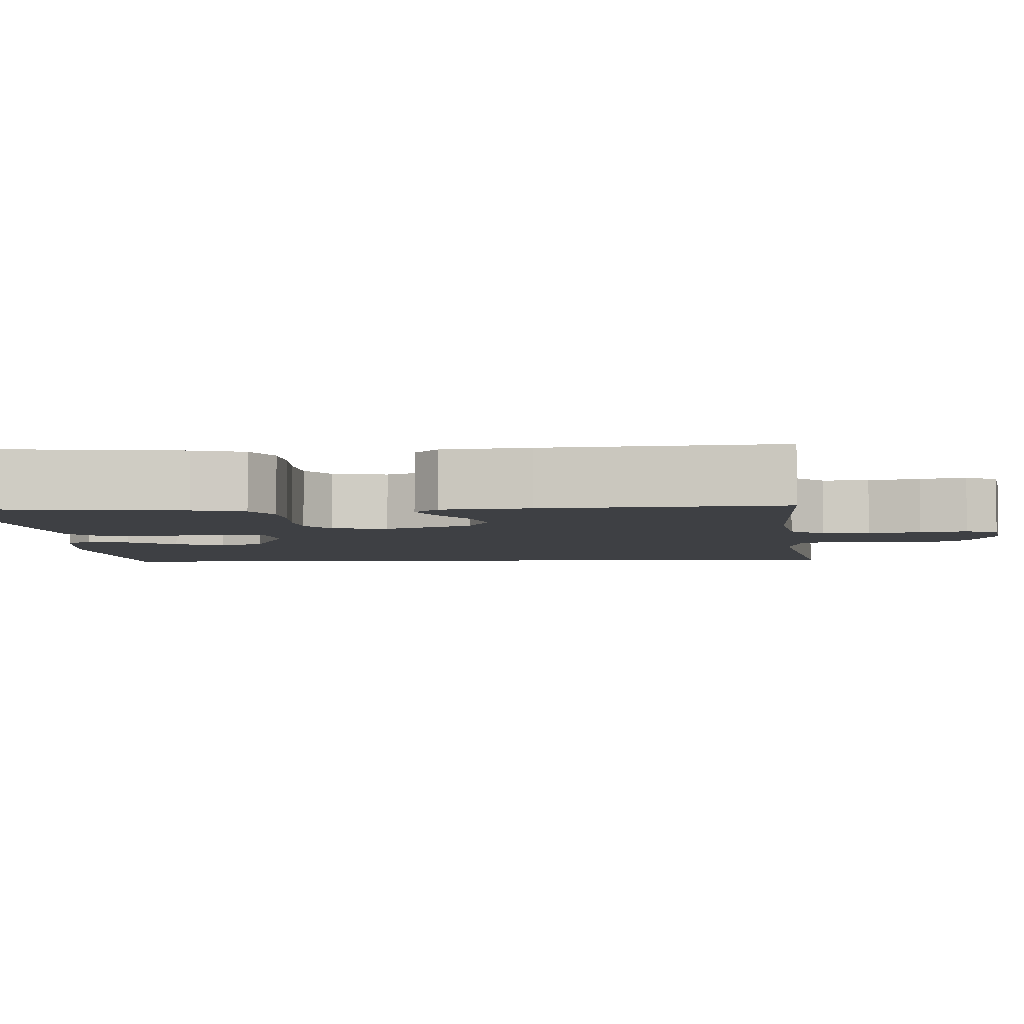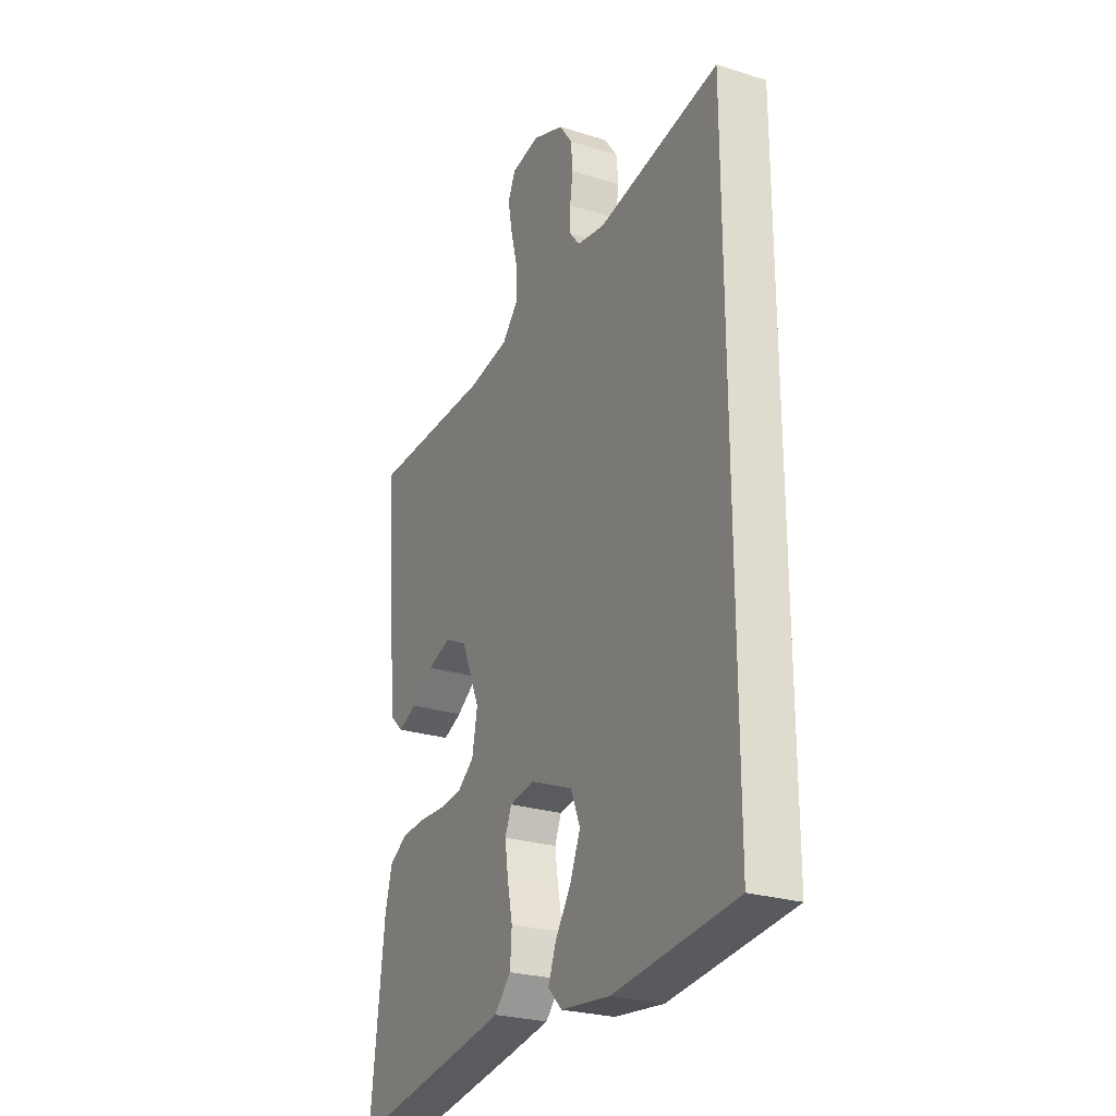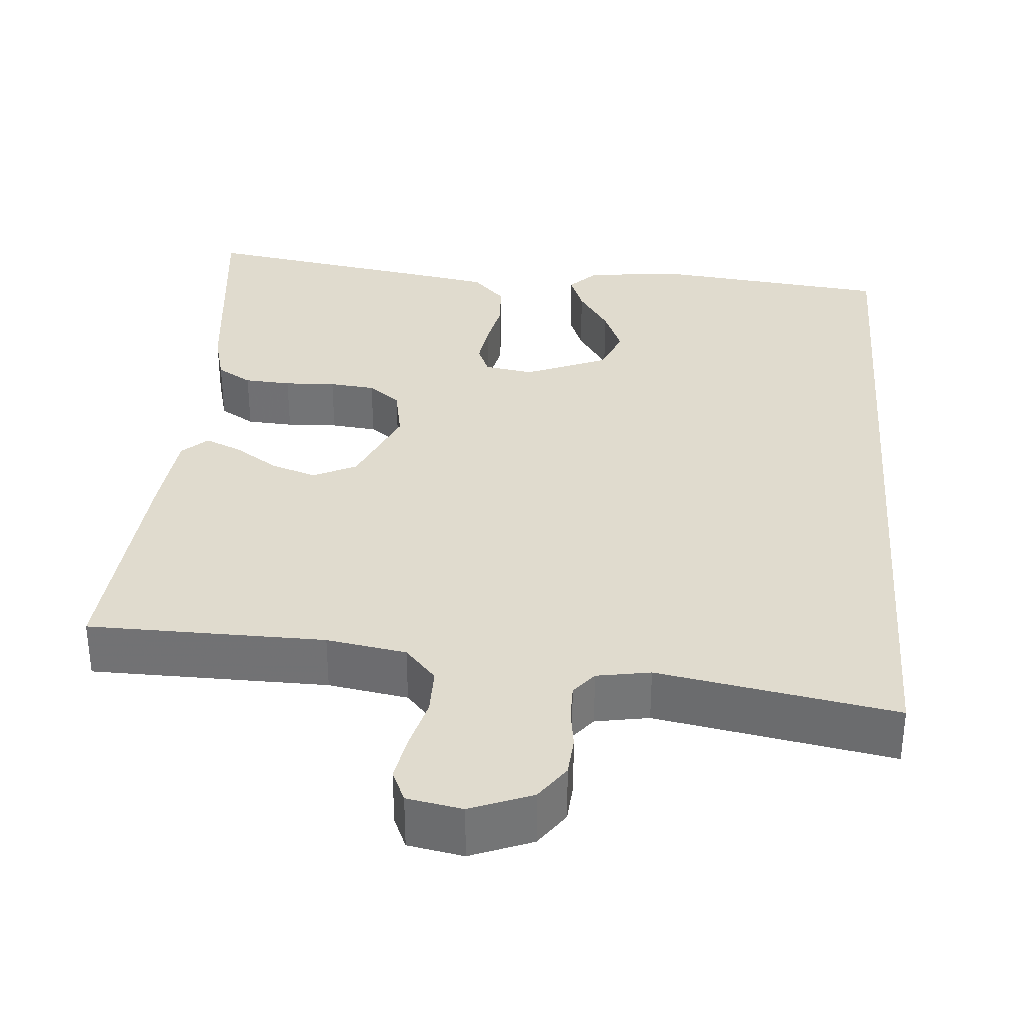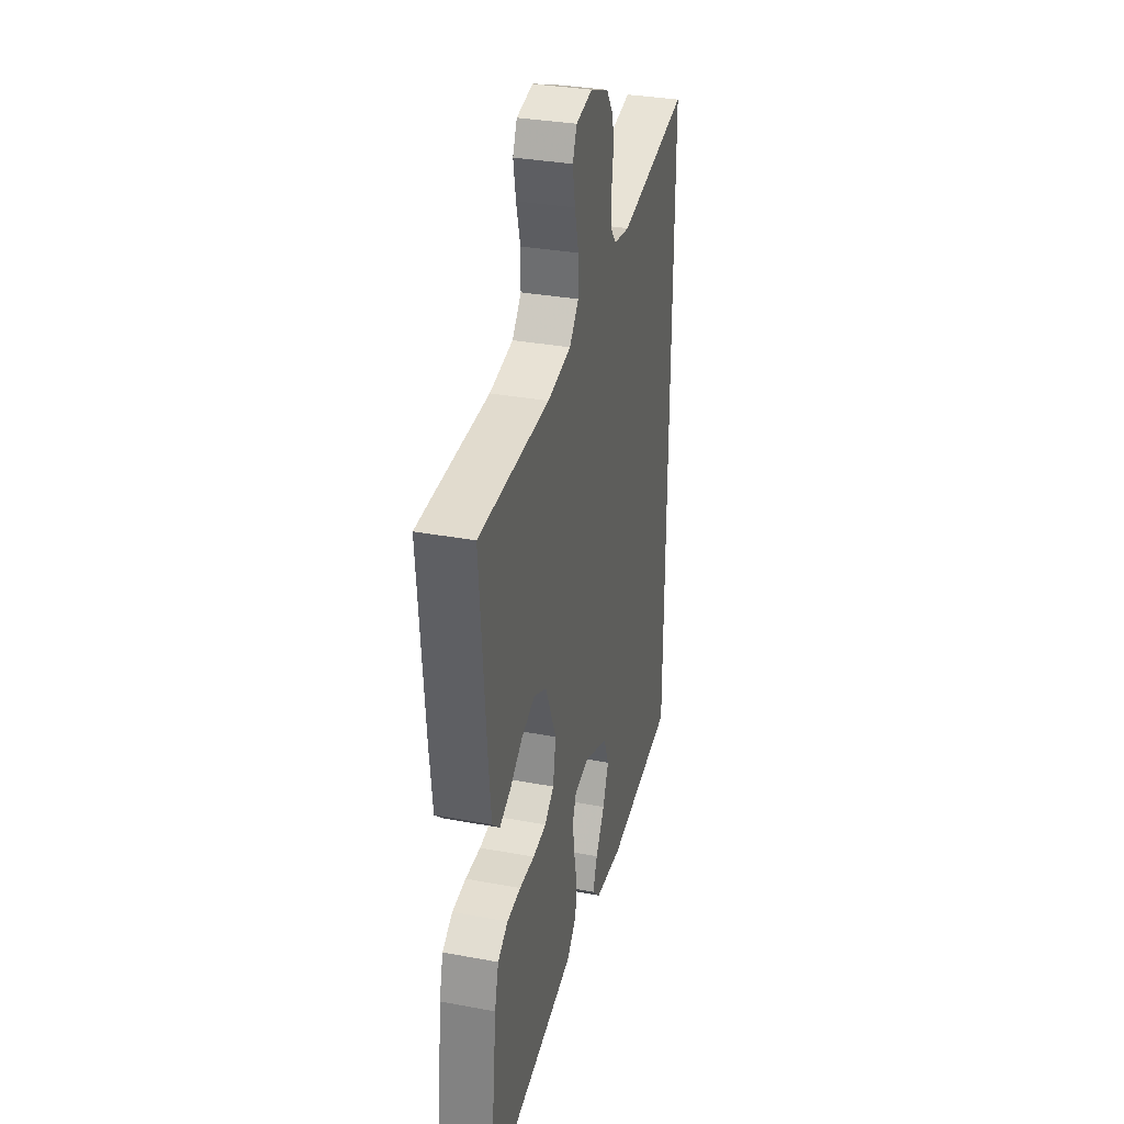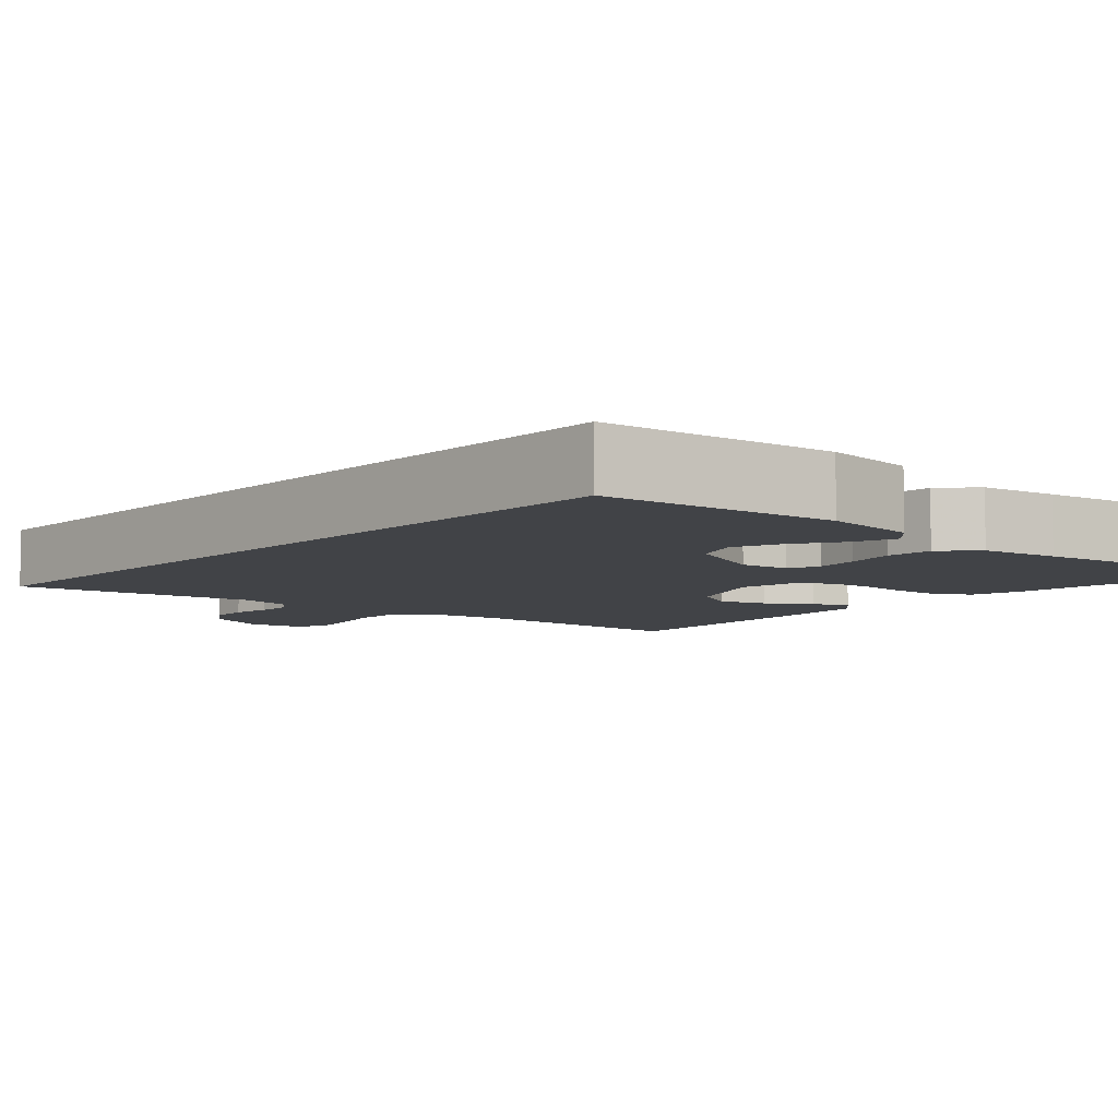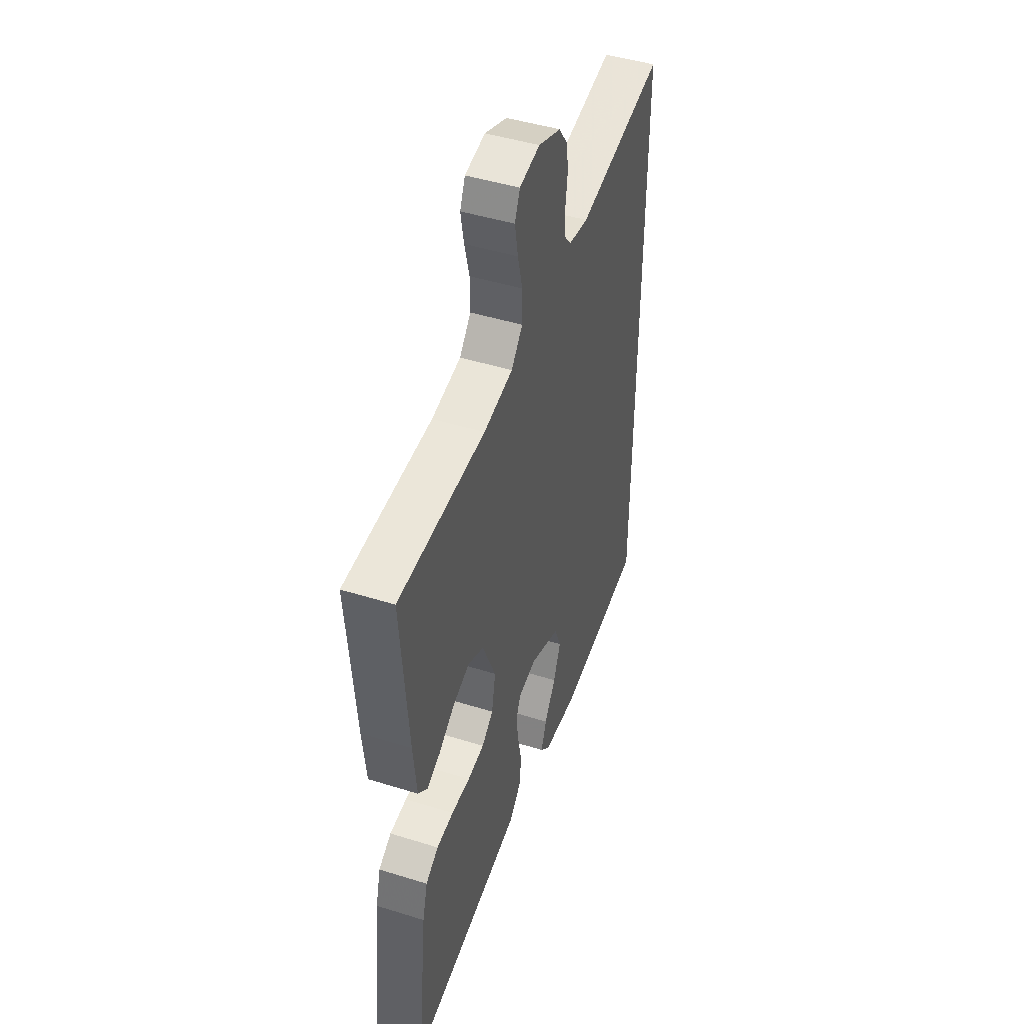
<metadata>
{"format":"obj","ext":"obj","renderer":"f3d","projection":"perspective","resolution":1024,"background":"white","views":[{"elev":-4.7,"azim":-87.1,"up":"+Y"},{"elev":-25.8,"azim":63.5,"up":"+Z"},{"elev":33.7,"azim":4.6,"up":"+Y"},{"elev":33.1,"azim":-75.7,"up":"+Z"},{"elev":-6.9,"azim":138.0,"up":"+Y"},{"elev":46.2,"azim":-70.4,"up":"+Z"}]}
</metadata>
<code>
v 0.5 0.07 0.591
v 0.5 0.07 -0.453
v 0.2 0.07 -0.486
v 0.079 0.07 -0.472
v 0.045 0.07 -0.437
v 0.064 0.07 -0.386
v 0.103 0.07 -0.326
v 0.128 0.07 -0.265
v 0.105 0.07 -0.208
v 0 0.07 -0.164
v -0.062 0.07 -0.174
v -0.078 0.07 -0.213
v -0.07 0.07 -0.269
v -0.057 0.07 -0.332
v -0.061 0.07 -0.391
v -0.102 0.07 -0.434
v -0.2 0.07 -0.451
v -0.5 0.07 -0.5
v -0.466 0.07 -0.2
v -0.449 0.07 -0.135
v -0.405 0.07 -0.108
v -0.346 0.07 -0.104
v -0.281 0.07 -0.107
v -0.223 0.07 -0.101
v -0.183 0.07 -0.07
v -0.17 0.07 0
v -0.217 0.07 0.109
v -0.272 0.07 0.136
v -0.33 0.07 0.116
v -0.385 0.07 0.079
v -0.431 0.07 0.059
v -0.463 0.07 0.089
v -0.475 0.07 0.2
v -0.5 0.07 0.5
v -0.2 0.07 0.504
v -0.099 0.07 0.521
v -0.06 0.07 0.565
v -0.06 0.07 0.625
v -0.077 0.07 0.69
v -0.088 0.07 0.749
v -0.07 0.07 0.79
v 0 0.07 0.803
v 0.078 0.07 0.772
v 0.11 0.07 0.727
v 0.114 0.07 0.676
v 0.107 0.07 0.625
v 0.107 0.07 0.58
v 0.132 0.07 0.549
v 0.2 0.07 0.537
v 0.5 0 0.591
v 0.5 0 -0.453
v 0.2 0 -0.486
v 0.079 0 -0.472
v 0.045 0 -0.437
v 0.064 0 -0.386
v 0.103 0 -0.326
v 0.128 0 -0.265
v 0.105 0 -0.208
v 0 0 -0.164
v -0.062 0 -0.174
v -0.078 0 -0.213
v -0.07 0 -0.269
v -0.057 0 -0.332
v -0.061 0 -0.391
v -0.102 0 -0.434
v -0.2 0 -0.451
v -0.5 0 -0.5
v -0.466 0 -0.2
v -0.449 0 -0.135
v -0.405 0 -0.108
v -0.346 0 -0.104
v -0.281 0 -0.107
v -0.223 0 -0.101
v -0.183 0 -0.07
v -0.17 0 0
v -0.217 0 0.109
v -0.272 0 0.136
v -0.33 0 0.116
v -0.385 0 0.079
v -0.431 0 0.059
v -0.463 0 0.089
v -0.475 0 0.2
v -0.5 0 0.5
v -0.2 0 0.504
v -0.099 0 0.521
v -0.06 0 0.565
v -0.06 0 0.625
v -0.077 0 0.69
v -0.088 0 0.749
v -0.07 0 0.79
v 0 0 0.803
v 0.078 0 0.772
v 0.11 0 0.727
v 0.114 0 0.676
v 0.107 0 0.625
v 0.107 0 0.58
v 0.132 0 0.549
v 0.2 0 0.537
f 43 44 45 46
f 43 46 47
f 42 43 47
f 41 42 47
f 38 39 40 41
f 38 41 47 48
f 32 33 34 35
f 32 35 36
f 29 30 31 32
f 28 29 32 36
f 27 28 36 37
f 20 21 22 23
f 20 23 24
f 19 20 24
f 18 19 24
f 17 18 24 25
f 13 14 15 16
f 12 13 16 17
f 11 12 17 25
f 4 5 6 7
f 4 7 8
f 3 4 8
f 49 1 2 3
f 48 49 3 8
f 37 38 48 8
f 26 27 37
f 10 11 25 26
f 9 10 26 37
f 8 9 37
f 95 94 93 92
f 96 95 92
f 96 92 91
f 96 91 90
f 90 89 88 87
f 97 96 90 87
f 84 83 82 81
f 85 84 81
f 81 80 79 78
f 85 81 78 77
f 86 85 77 76
f 72 71 70 69
f 73 72 69
f 73 69 68
f 73 68 67
f 74 73 67 66
f 65 64 63 62
f 66 65 62 61
f 74 66 61 60
f 56 55 54 53
f 57 56 53
f 57 53 52
f 52 51 50 98
f 57 52 98 97
f 57 97 87 86
f 86 76 75
f 75 74 60 59
f 86 75 59 58
f 86 58 57
f 1 50 51 2
f 2 51 52 3
f 3 52 53 4
f 4 53 54 5
f 5 54 55 6
f 6 55 56 7
f 7 56 57 8
f 8 57 58 9
f 9 58 59 10
f 10 59 60 11
f 11 60 61 12
f 12 61 62 13
f 13 62 63 14
f 14 63 64 15
f 15 64 65 16
f 16 65 66 17
f 17 66 67 18
f 18 67 68 19
f 19 68 69 20
f 20 69 70 21
f 21 70 71 22
f 22 71 72 23
f 23 72 73 24
f 24 73 74 25
f 25 74 75 26
f 26 75 76 27
f 27 76 77 28
f 28 77 78 29
f 29 78 79 30
f 30 79 80 31
f 31 80 81 32
f 32 81 82 33
f 33 82 83 34
f 34 83 84 35
f 35 84 85 36
f 36 85 86 37
f 37 86 87 38
f 38 87 88 39
f 39 88 89 40
f 40 89 90 41
f 41 90 91 42
f 42 91 92 43
f 43 92 93 44
f 44 93 94 45
f 45 94 95 46
f 46 95 96 47
f 47 96 97 48
f 48 97 98 49
f 49 98 50 1

</code>
